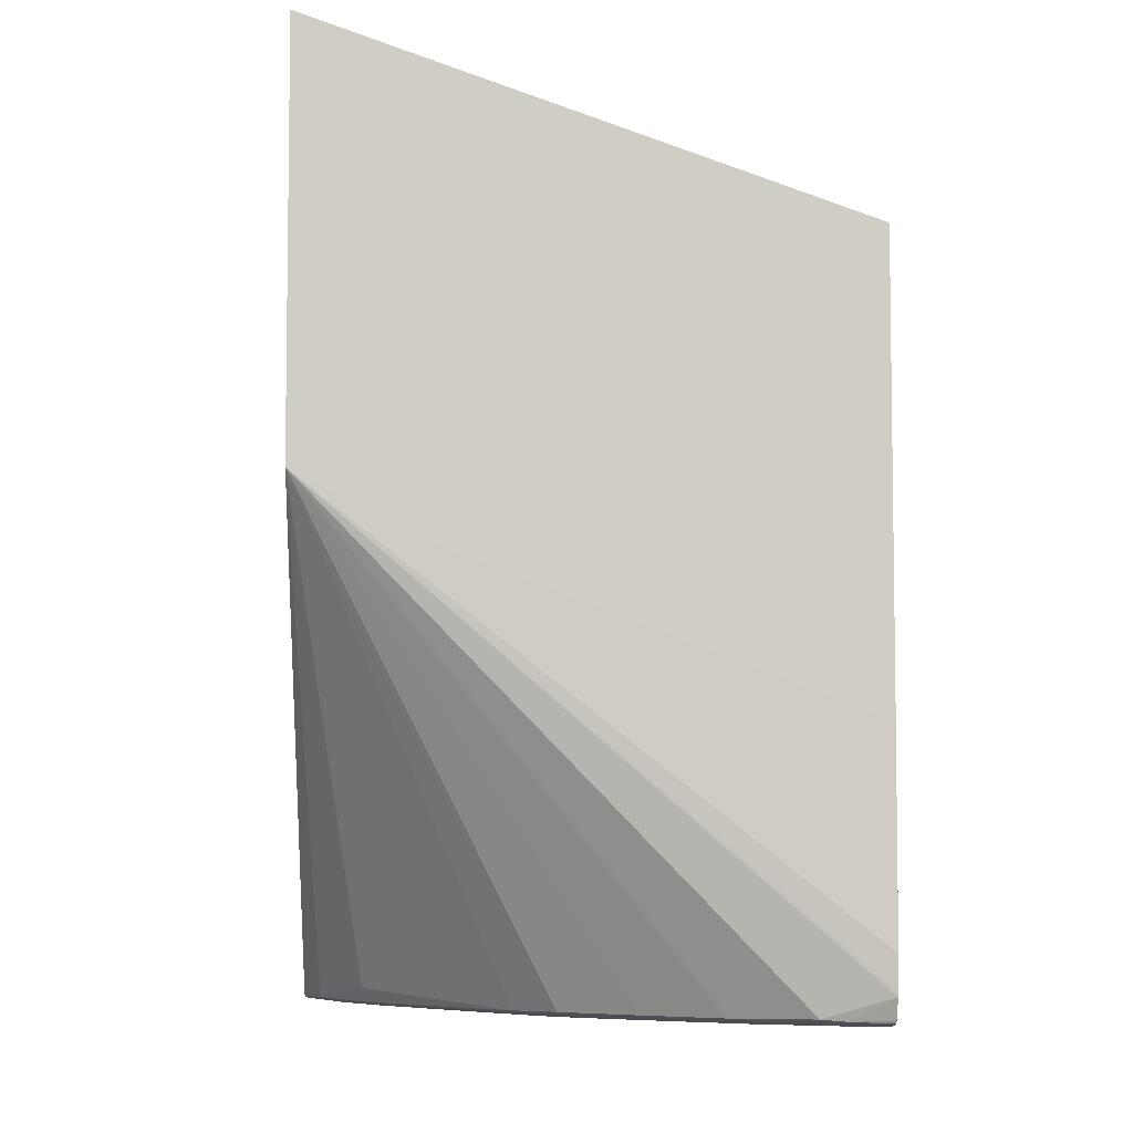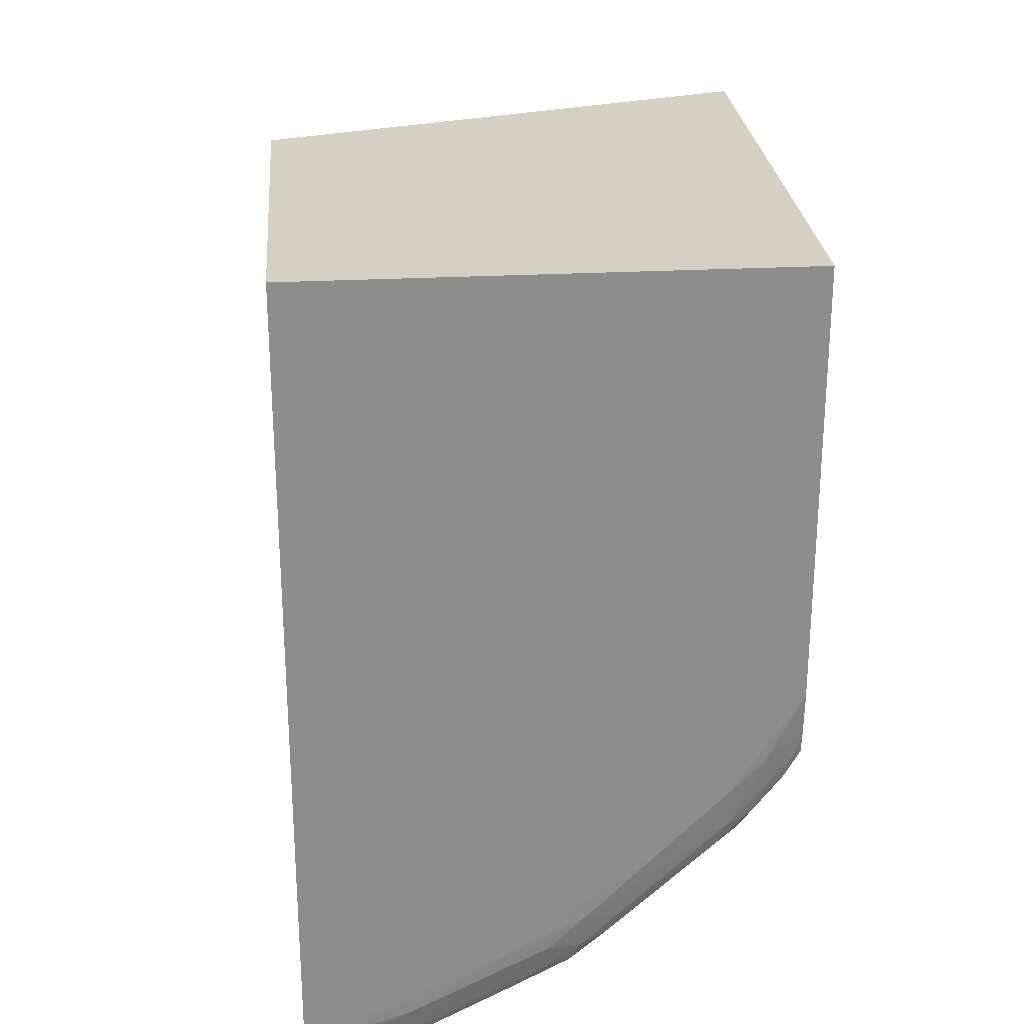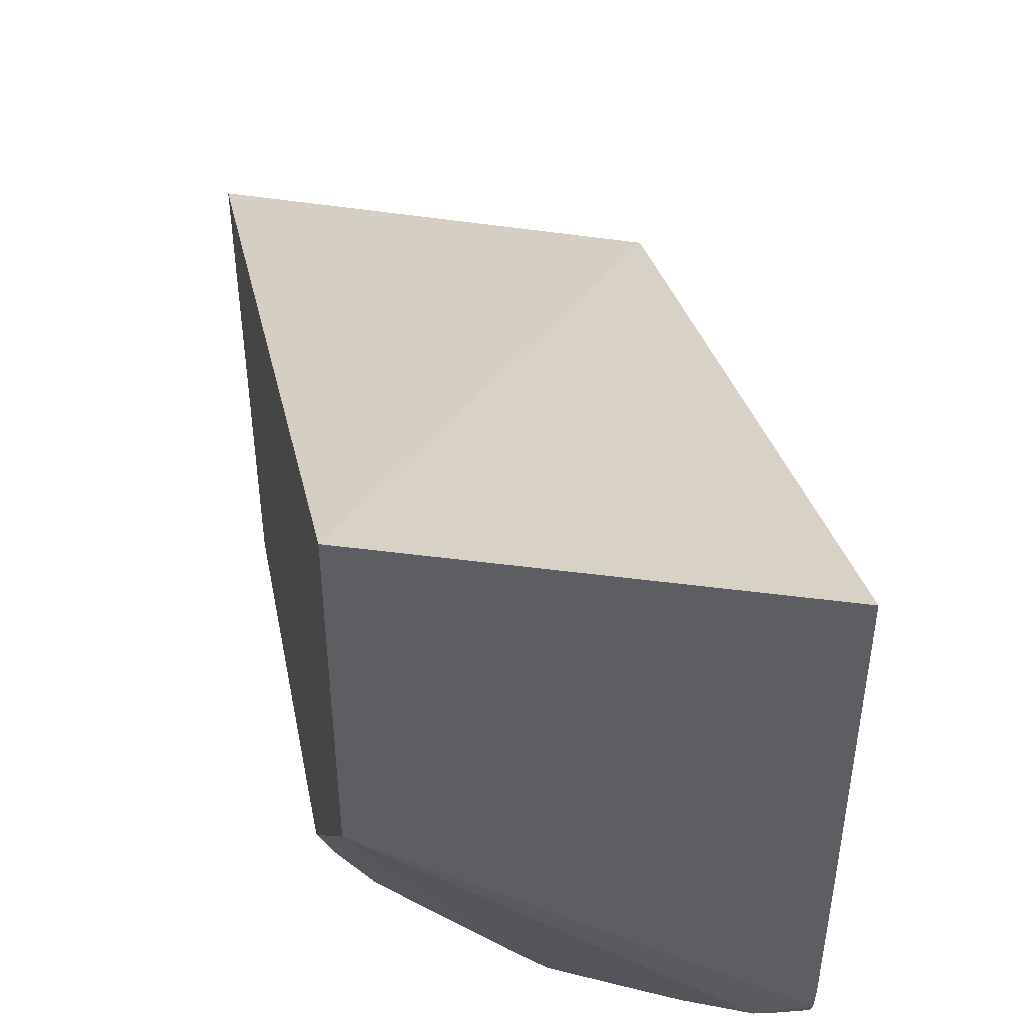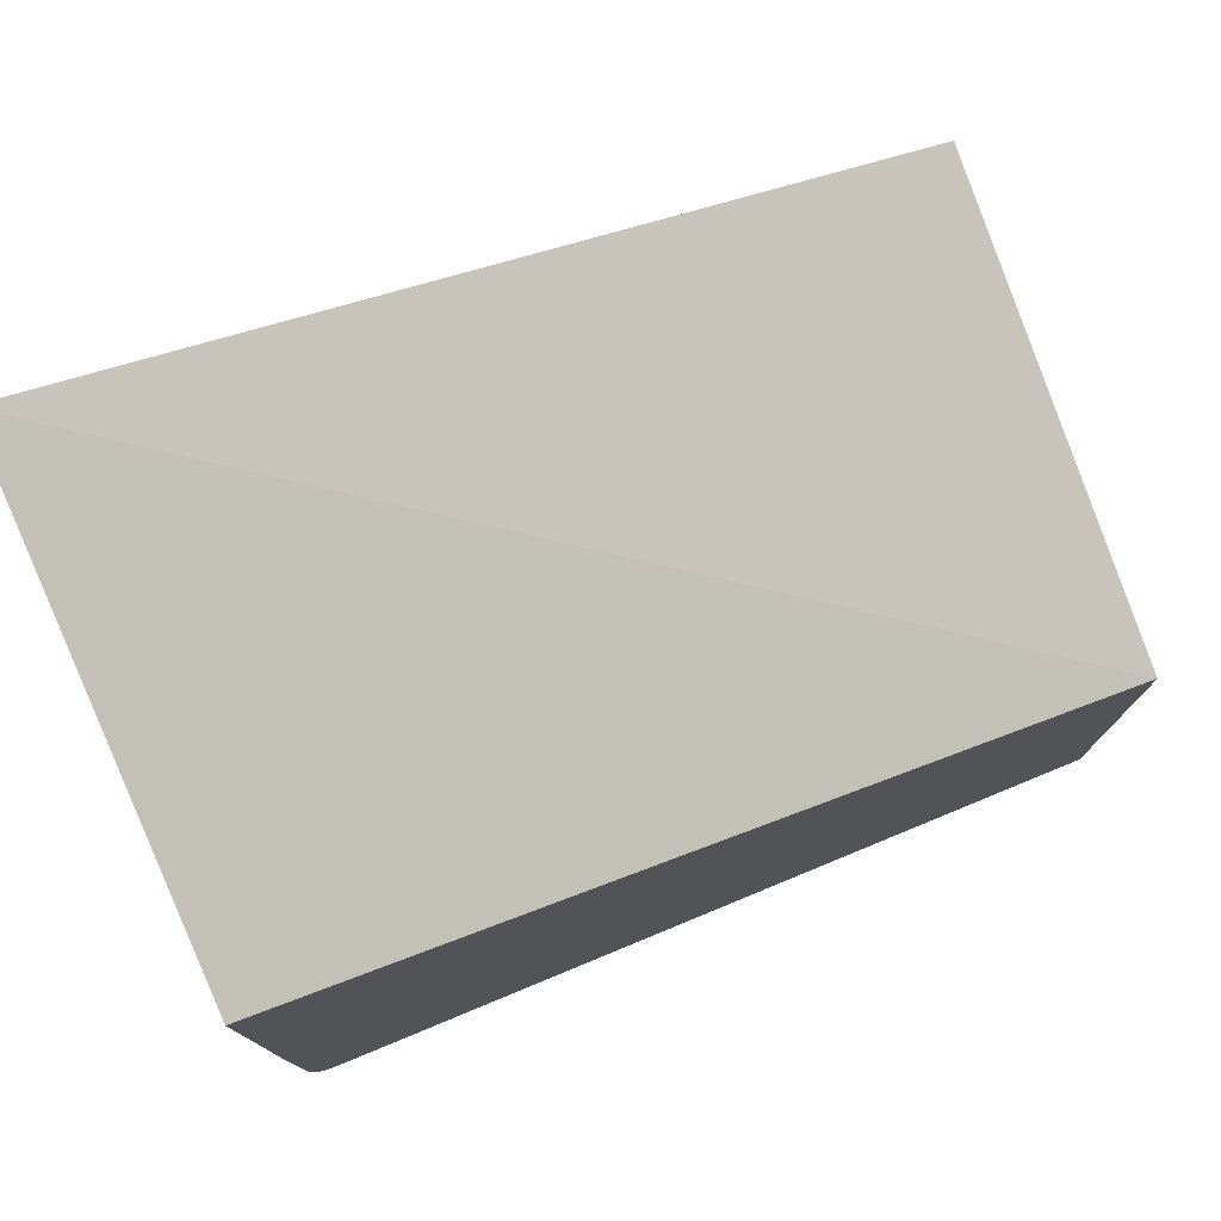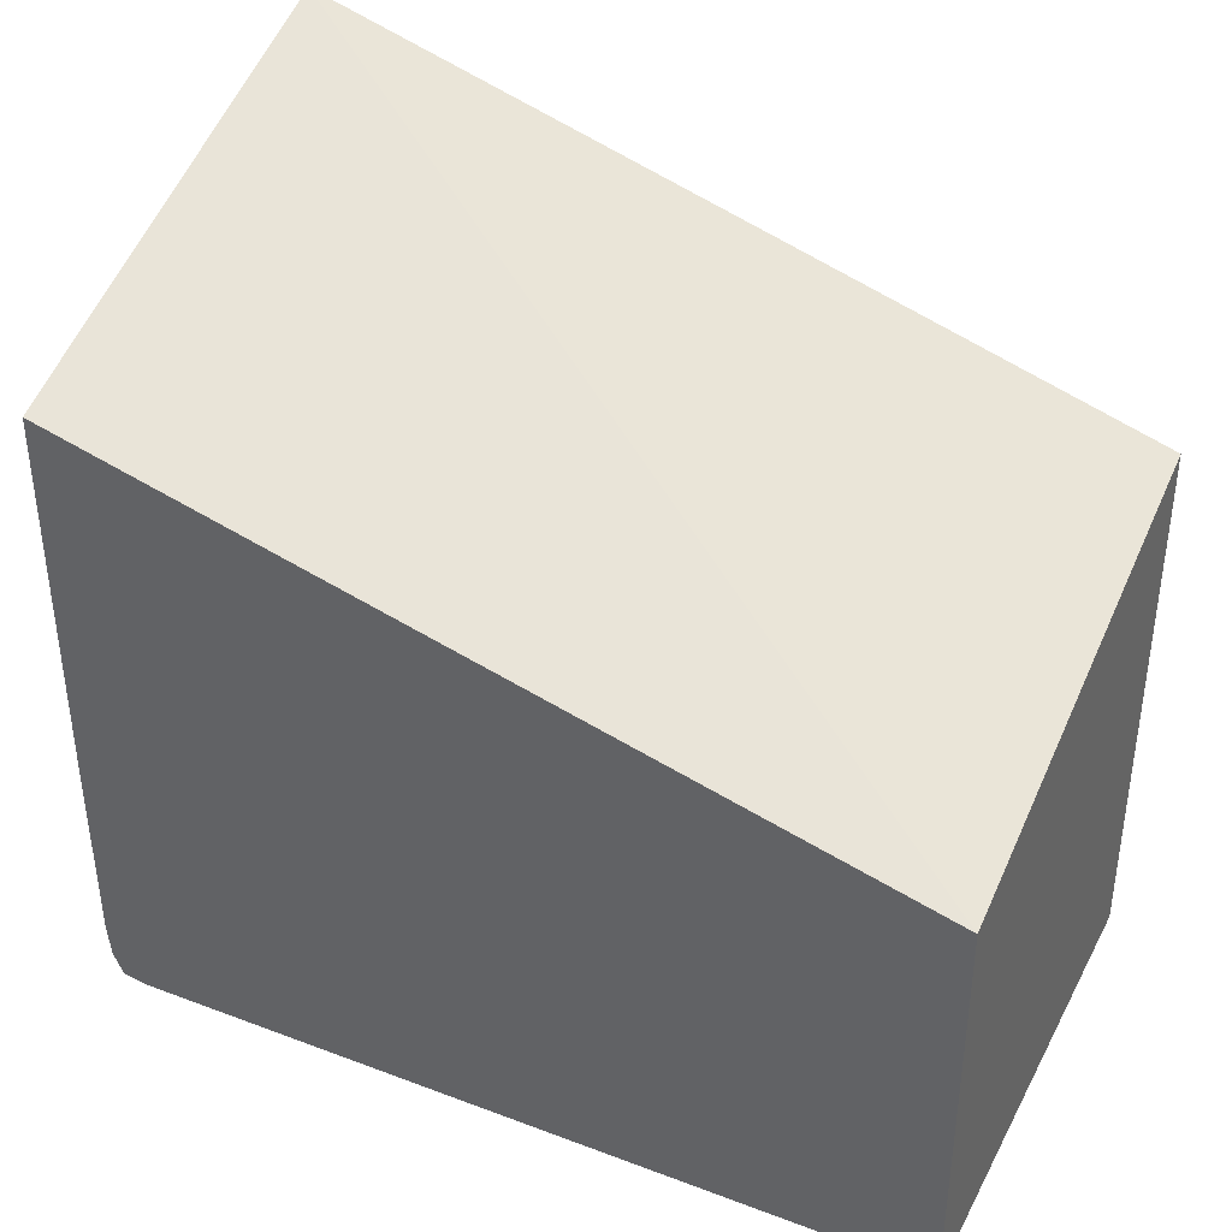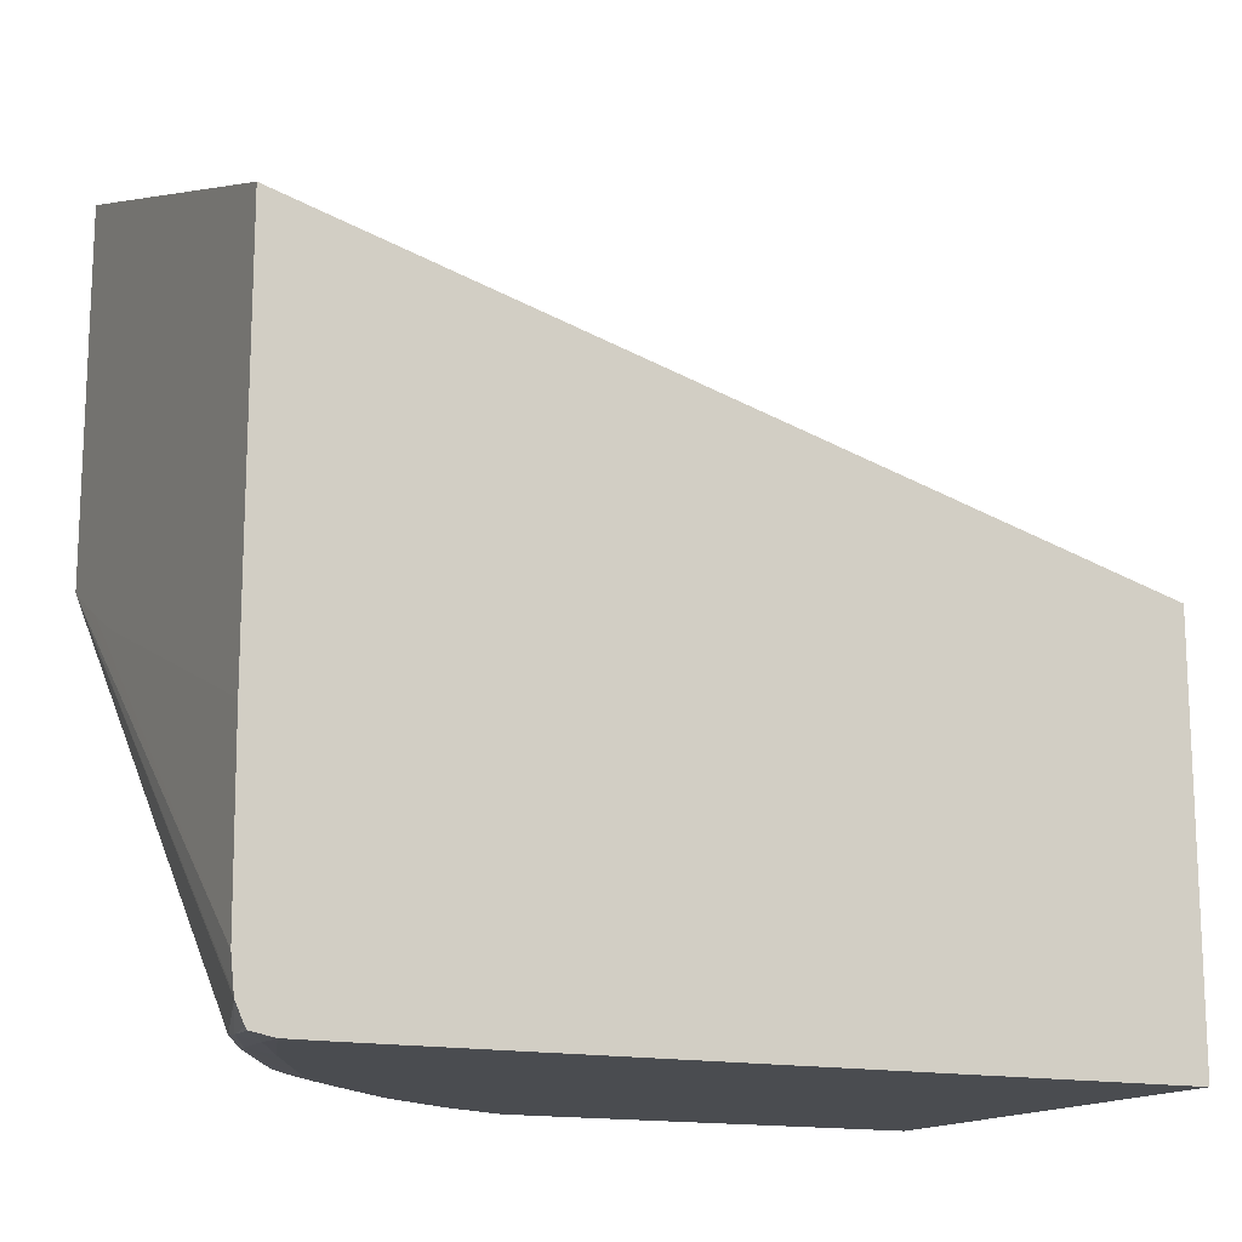
<metadata>
{"format":"obj","ext":"obj","renderer":"f3d","projection":"perspective","resolution":1024,"background":"white","views":[{"elev":-5.8,"azim":-2.6,"up":"+Z"},{"elev":26.0,"azim":175.1,"up":"+Y"},{"elev":43.8,"azim":-11.4,"up":"+Z"},{"elev":77.0,"azim":67.6,"up":"+Z"},{"elev":38.5,"azim":115.4,"up":"+Z"},{"elev":-15.0,"azim":64.4,"up":"+Z"}]}
</metadata>
<code>
v -0.0306 -0.03671 -0.003627
v -0.0306 -0.03671 -0.01983
v -0.009517 -0.03671 -0.01102
v -0.009517 6.986e-05 -0.02112
v -0.0306 6.986e-05 -0.01492
v -0.0282 -0.02523 -0.03831
v -0.02256 -0.02999 -0.03885
v -0.021 -0.03138 -0.03881
v -0.01811 -0.03289 -0.03883
v -0.01518 -0.0344 -0.03884
v -0.01212 -0.0358 -0.03878
v -0.009517 -0.03648 -0.03798
v -0.009517 -0.03651 -0.03782
v -0.009517 -0.03664 -0.03649
v -0.03053 -0.03671 -0.01987
v -0.0306 -0.02177 -0.03829
v -0.02991 -0.02254 -0.03882
v -0.009517 -0.03671 -0.02856
v -0.009517 6.986e-05 -0.03912
v -0.0306 6.986e-05 -0.03912
v -0.02853 -0.02424 -0.03886
v -0.02721 -0.02565 -0.03886
v -0.0241 -0.02854 -0.03886
v -0.02307 -0.02904 -0.03896
v -0.02153 -0.0305 -0.03893
v -0.0201 -0.03157 -0.03889
v -0.01712 -0.0331 -0.0389
v -0.01415 -0.03462 -0.03891
v -0.01117 -0.0359 -0.03886
v -0.009517 -0.0361 -0.03882
v -0.02476 -0.03671 -0.02276
v -0.02559 -0.03671 -0.02241
v -0.02615 -0.03671 -0.02215
v -0.02747 -0.03671 -0.02149
v -0.02776 -0.03671 -0.02135
v -0.0285 -0.03671 -0.02096
v -0.02909 -0.03671 -0.02065
v -0.0306 -0.02132 -0.03881
v -0.03023 -0.0216 -0.0389
v -0.02903 -0.02305 -0.03894
v -0.009517 -0.01713 -0.03912
v -0.0201 -0.01564 -0.03912
v -0.0306 -0.01564 -0.03912
v -0.02764 -0.02467 -0.03896
v -0.02459 -0.02757 -0.03896
v -0.02159 -0.02905 -0.03911
v -0.0201 -0.03053 -0.03908
v -0.01712 -0.03202 -0.03909
v -0.01117 -0.035 -0.03905
v -0.01415 -0.03351 -0.0391
v -0.009676 -0.03602 -0.03892
v -0.009517 -0.03604 -0.03892
v -0.0306 -0.02044 -0.03895
v -0.02904 -0.0216 -0.03909
v -0.009517 -0.03367 -0.03912
v -0.0306 -0.01706 -0.03912
v -0.02755 -0.02309 -0.03912
v -0.02606 -0.02458 -0.03912
v -0.02457 -0.02606 -0.03912
v -0.01861 -0.03053 -0.03912
v -0.009676 -0.035 -0.03911
v -0.01266 -0.03351 -0.03912
v -0.009517 -0.03513 -0.03909
v -0.0306 -0.0203 -0.03897
v -0.03053 -0.01862 -0.03912
v -0.0306 -0.01855 -0.03912
v -0.009517 -0.035 -0.03911
f 26 47 27
f 27 47 48
f 27 48 28
f 28 49 29
f 28 48 50
f 29 51 52
f 29 49 51
f 29 52 30
f 38 53 39
f 25 47 26
f 39 53 54
f 39 54 40
f 28 50 49
f 24 45 46
f 19 41 42
f 24 46 47
f 22 24 23
f 22 45 24
f 22 44 45
f 21 44 22
f 19 43 20
f 19 42 43
f 17 40 21
f 17 39 40
f 17 38 39
f 16 38 17
f 14 37 15
f 40 54 44
f 14 36 37
f 24 47 25
f 41 55 62
f 50 60 62
f 41 60 59
f 14 35 36
f 61 67 63
f 56 65 66
f 55 61 62
f 55 67 61
f 54 66 65
f 54 64 66
f 54 65 57
f 53 64 54
f 52 61 63
f 51 61 52
f 50 62 61
f 49 61 51
f 49 50 61
f 46 59 60
f 46 48 47
f 46 50 48
f 46 60 50
f 44 46 45
f 44 59 46
f 44 58 59
f 44 57 58
f 44 54 57
f 41 43 42
f 41 56 43
f 41 65 56
f 41 57 65
f 41 58 57
f 41 59 58
f 41 62 60
f 14 34 35
f 21 40 44
f 14 32 33
f 2 14 15
f 2 13 14
f 2 12 13
f 2 11 12
f 2 10 11
f 2 9 10
f 2 8 9
f 2 7 8
f 2 6 7
f 1 16 2
f 1 38 16
f 1 53 38
f 1 64 53
f 1 66 64
f 2 16 17
f 1 56 66
f 1 20 43
f 1 5 20
f 1 4 5
f 1 3 4
f 1 31 18
f 1 32 31
f 1 33 32
f 1 34 33
f 1 35 34
f 1 36 35
f 1 37 36
f 1 15 37
f 1 2 15
f 14 33 34
f 1 43 56
f 2 17 6
f 1 18 3
f 3 14 13
f 14 31 32
f 3 18 14
f 14 18 31
f 12 29 30
f 11 29 12
f 11 28 29
f 10 28 11
f 9 26 27
f 9 27 10
f 8 26 9
f 8 25 26
f 7 25 8
f 7 24 25
f 7 23 24
f 10 27 28
f 6 17 21
f 7 22 23
f 3 13 12
f 3 30 52
f 3 52 63
f 3 63 67
f 3 12 30
f 3 55 41
f 3 67 55
f 3 19 4
f 4 19 20
f 4 20 5
f 6 21 22
f 6 22 7
f 3 41 19

</code>
